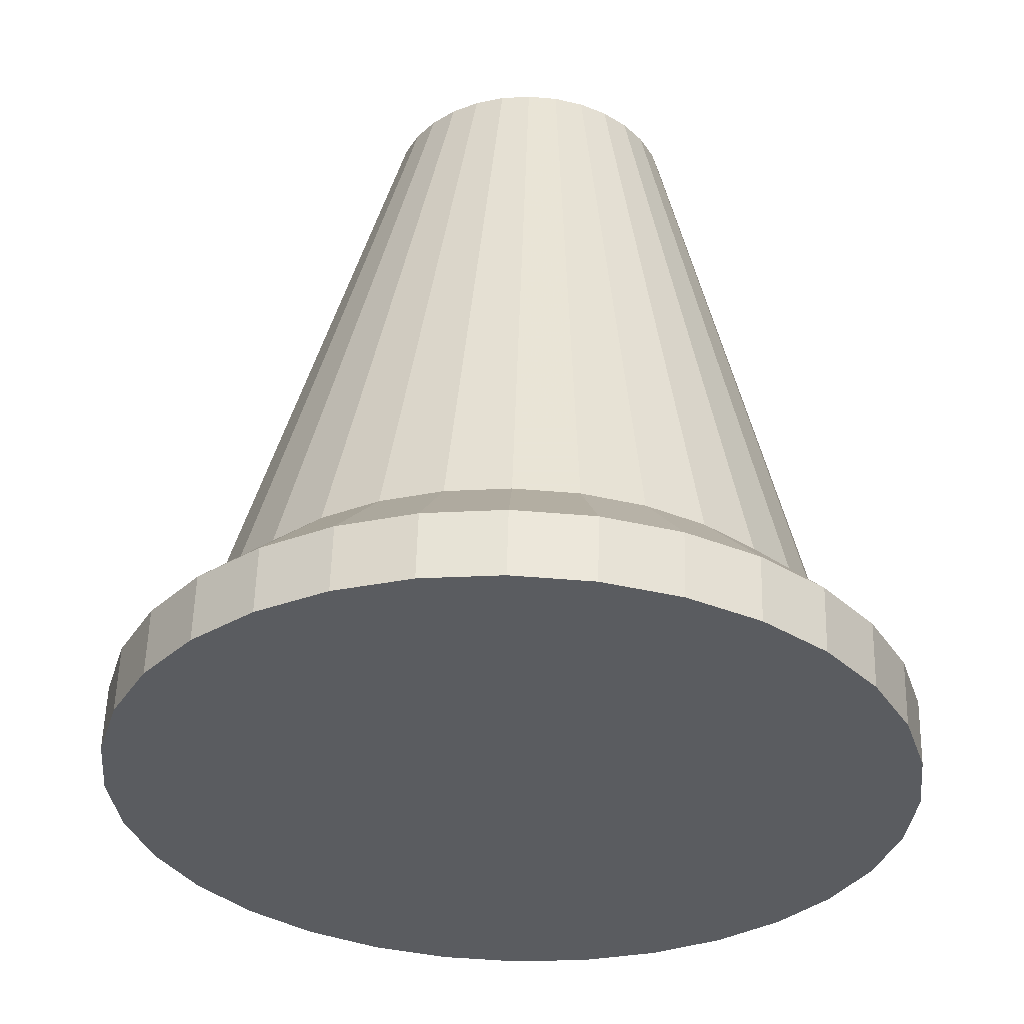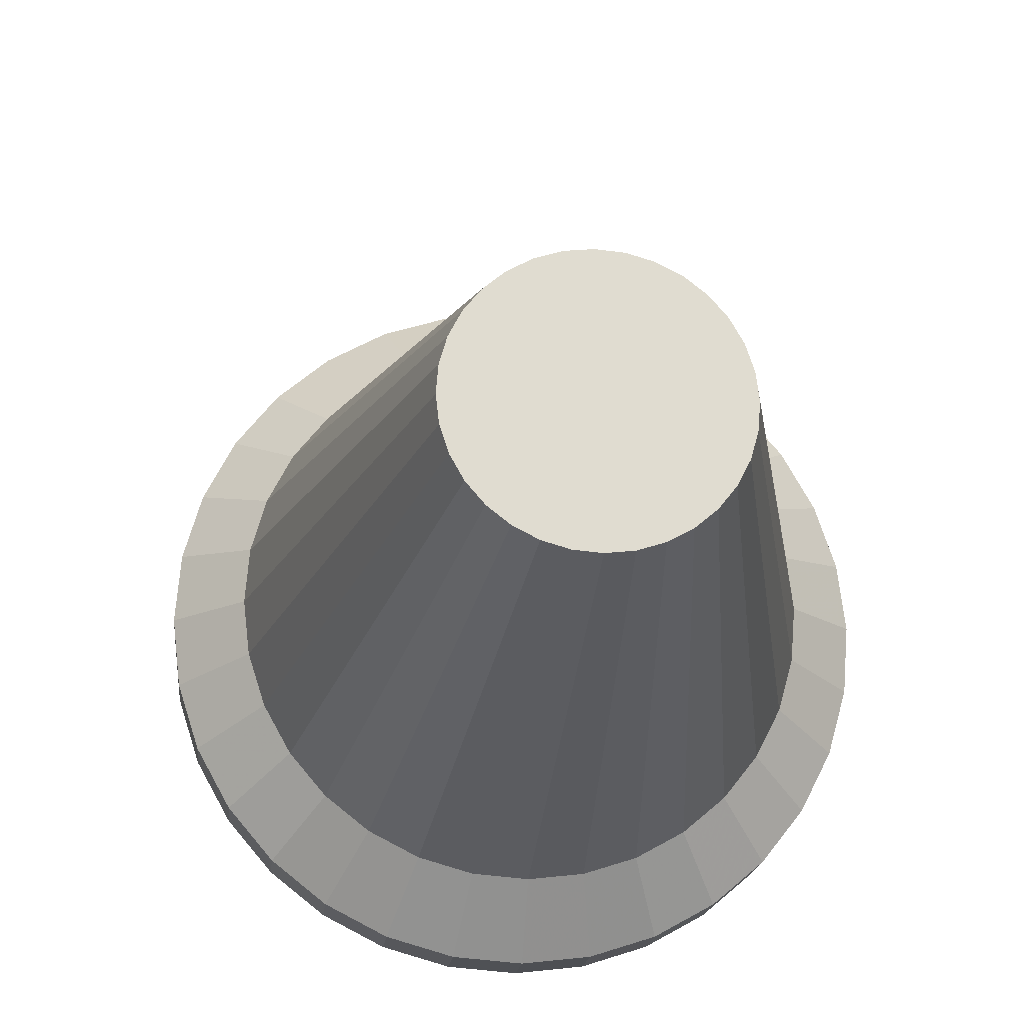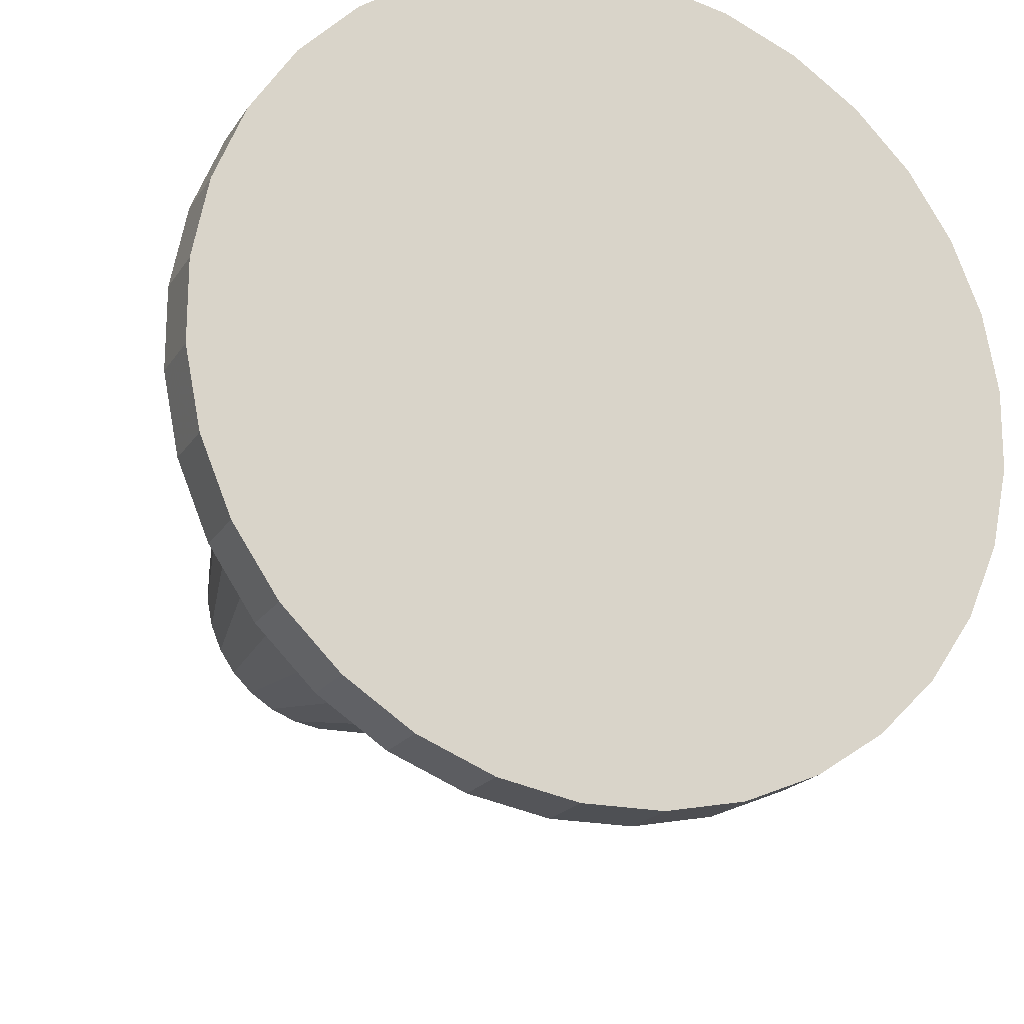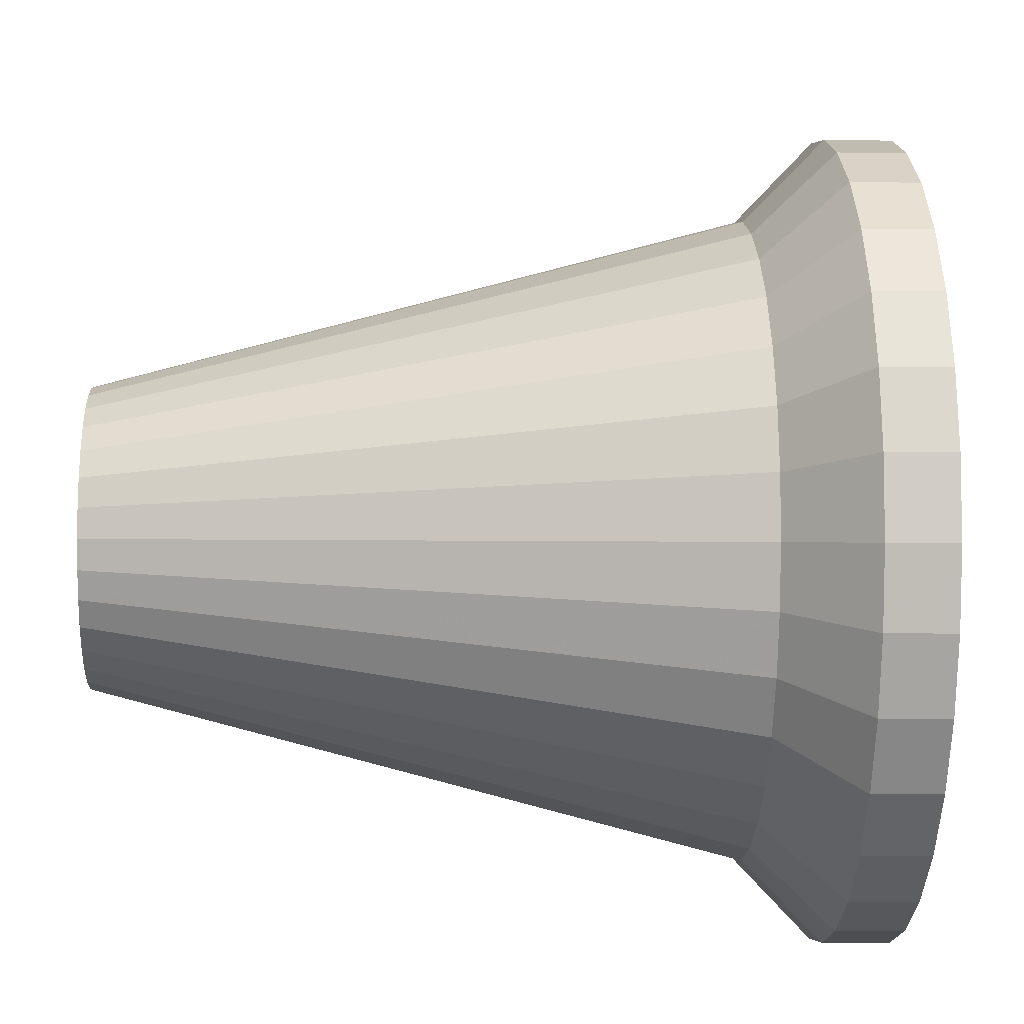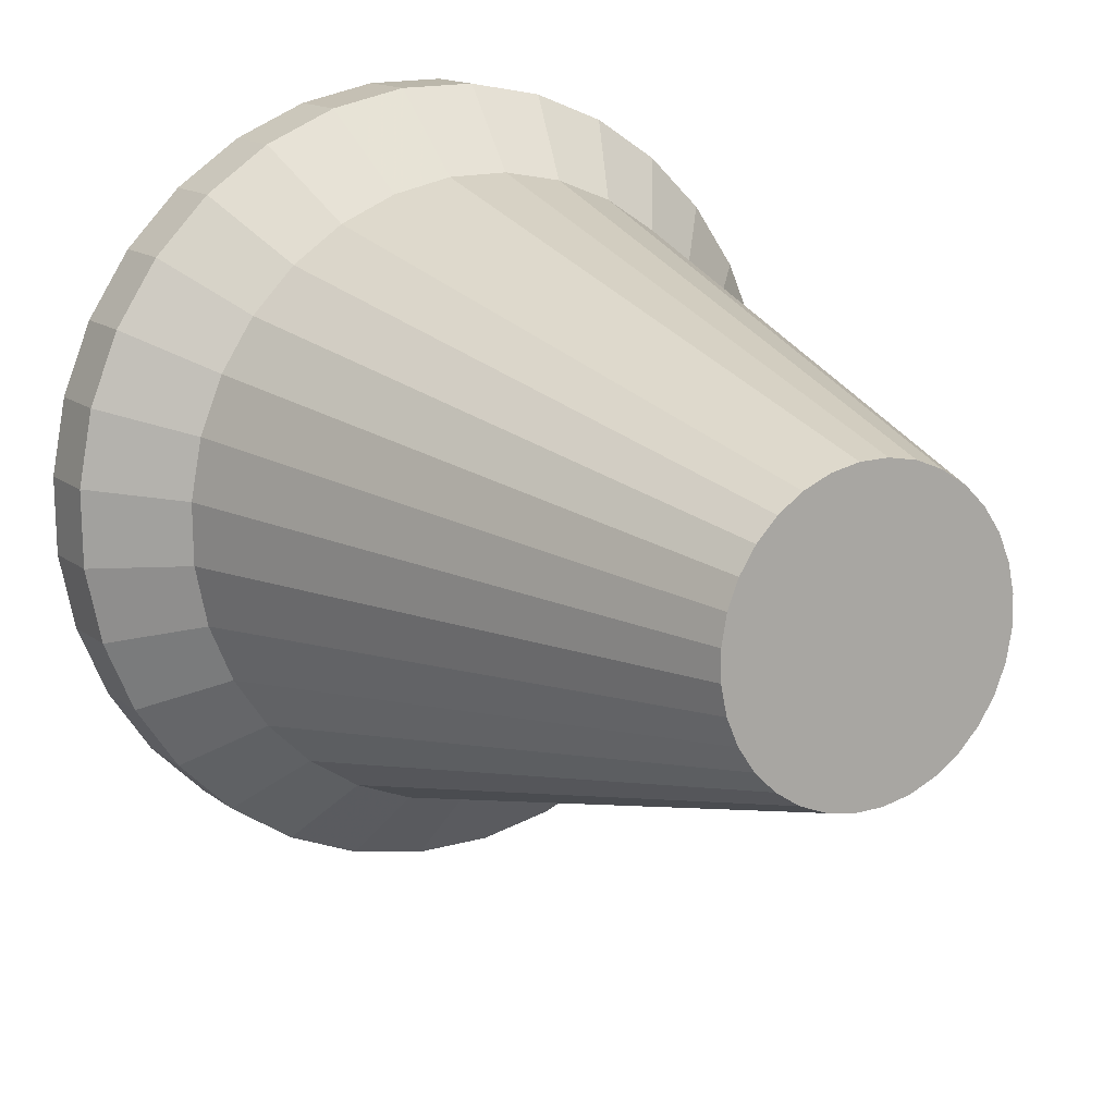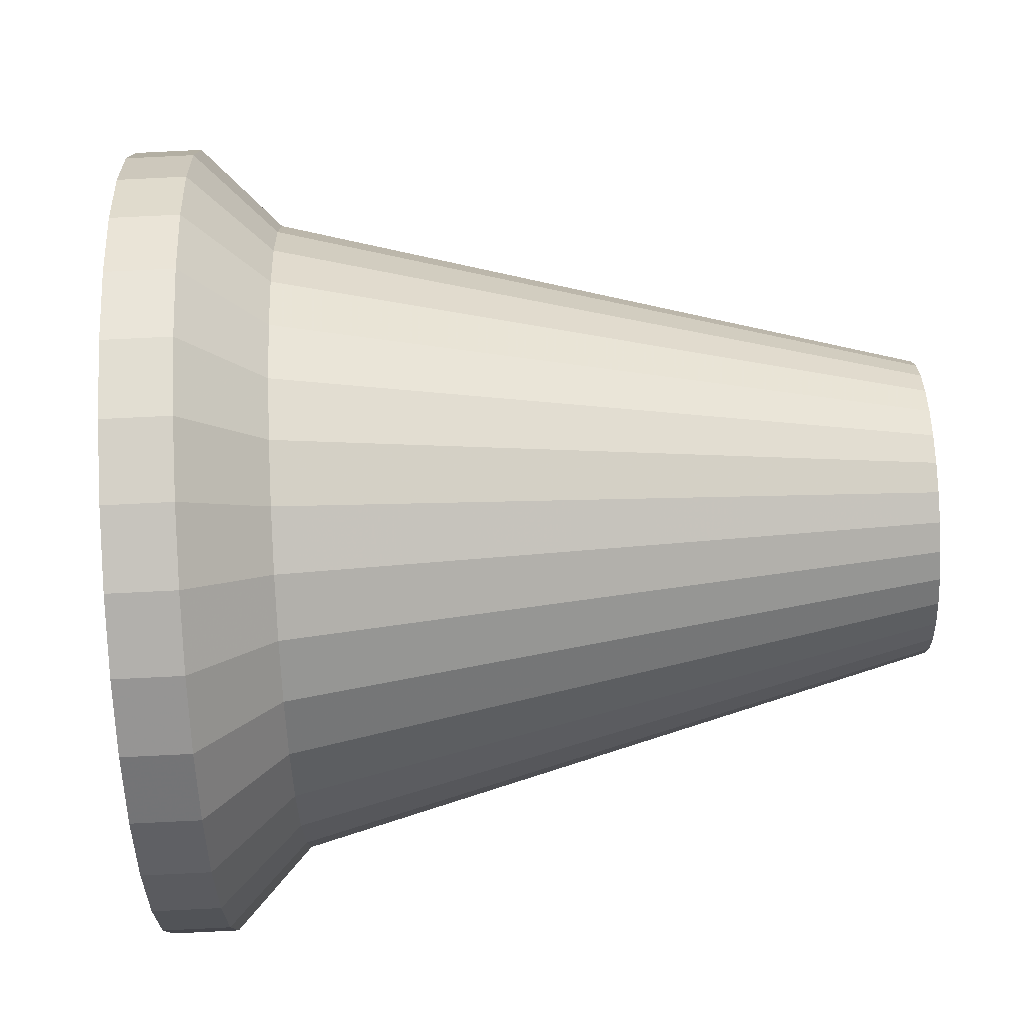
<metadata>
{"format":"obj","ext":"obj","renderer":"f3d","projection":"perspective","resolution":1024,"background":"white","views":[{"elev":-42.2,"azim":-84.5,"up":"+Y"},{"elev":64.5,"azim":-120.1,"up":"+Y"},{"elev":-21.2,"azim":-14.3,"up":"+Z"},{"elev":49.6,"azim":-83.5,"up":"+Z"},{"elev":16.7,"azim":156.8,"up":"+Z"},{"elev":-32.8,"azim":99.6,"up":"+Z"}]}
</metadata>
<code>
o Cylinder.001
v 1.34 5.921 -0.7006
v 1.213 6.973 -0.375
v 1.262 6.98 -0.3743
v 1.444 5.935 -0.6993
v 1.31 6.987 -0.3641
v 1.546 5.949 -0.6776
v 1.355 6.993 -0.3446
v 1.642 5.961 -0.6362
v 1.396 6.997 -0.3165
v 1.728 5.971 -0.5767
v 1.43 7.001 -0.2811
v 1.801 5.979 -0.5015
v 1.457 7.003 -0.2396
v 1.858 5.983 -0.4135
v 1.476 7.004 -0.1936
v 1.897 5.985 -0.316
v 1.485 7.003 -0.1449
v 1.917 5.984 -0.2127
v 1.484 7.001 -0.0954
v 1.916 5.979 -0.1077
v 1.475 6.998 -0.04695
v 1.895 5.972 -0.004912
v 1.455 6.993 -0.00144
v 1.855 5.962 0.09162
v 1.428 6.987 0.03939
v 1.797 5.95 0.1782
v 1.393 6.981 0.07397
v 1.723 5.937 0.2516
v 1.352 6.974 0.101
v 1.636 5.922 0.3088
v 1.307 6.967 0.1193
v 1.539 5.906 0.3478
v 1.258 6.959 0.1284
v 1.437 5.891 0.367
v 1.209 6.952 0.1278
v 1.333 5.876 0.3657
v 1.161 6.946 0.1175
v 1.231 5.862 0.3439
v 1.116 6.94 0.098
v 1.135 5.85 0.3025
v 1.076 6.935 0.06998
v 1.049 5.84 0.2431
v 1.041 6.932 0.03453
v 0.9761 5.832 0.1679
v 1.014 6.929 -0.006987
v 0.9189 5.828 0.07985
v 0.9957 6.929 -0.05297
v 0.8797 5.826 -0.01768
v 0.9864 6.929 -0.1017
v 0.8601 5.827 -0.1209
v 0.9867 6.931 -0.1512
v 0.8607 5.832 -0.226
v 0.9966 6.935 -0.1996
v 0.8817 5.839 -0.3287
v 1.016 6.939 -0.2451
v 0.9222 5.849 -0.4252
v 1.043 6.945 -0.286
v 0.9805 5.861 -0.5118
v 1.078 6.952 -0.3205
v 1.055 5.875 -0.5852
v 1.119 6.959 -0.3475
v 1.141 5.889 -0.6424
v 1.165 6.966 -0.3659
v 1.238 5.905 -0.6814
v 1.098 5.757 -0.7681
v 0.9886 5.738 -0.6964
v 0.8958 5.721 -0.6045
v 1.005 5.627 -0.701
v 0.9119 5.609 -0.609
v 0.772 5.693 -0.375
v 0.7457 5.684 -0.2462
v 0.8185 5.679 0.137
v 0.8903 5.685 0.2474
v 1.21 5.722 0.4679
v 1.338 5.739 0.4952
v 1.996 5.874 -0.4812
v 1.924 5.868 -0.5916
v 2.042 5.86 0.03079
v 2.069 5.869 -0.09798
v 1.604 5.831 -0.8122
v 1.477 5.814 -0.8394
v 1.346 5.795 -0.8411
v 1.717 5.797 0.4239
v 1.826 5.816 0.3522
v 0.7448 5.679 -0.1146
v 0.9818 5.694 0.3416
v 1.468 5.758 0.4969
v 1.919 5.833 0.2603
v 1.832 5.859 -0.6858
v 2.069 5.875 -0.2296
v 1.218 5.776 -0.817
v 0.8227 5.706 -0.496
v 0.7694 5.677 0.01479
v 1.09 5.707 0.4161
v 1.596 5.777 0.4728
v 2.045 5.876 -0.359
v 1.992 5.848 0.1518
v 1.725 5.847 -0.7603
v 1.362 5.684 -0.8456
v 1.493 5.703 -0.844
v 1.62 5.72 -0.8167
v 1.741 5.735 -0.7648
v 1.849 5.748 -0.6904
v 1.94 5.757 -0.5961
v 2.012 5.763 -0.4858
v 2.061 5.765 -0.3636
v 2.086 5.763 -0.2342
v 2.085 5.758 -0.1025
v 2.058 5.749 0.02622
v 2.008 5.737 0.1472
v 1.935 5.722 0.2557
v 1.842 5.704 0.3476
v 1.733 5.686 0.4194
v 1.612 5.666 0.4682
v 1.484 5.647 0.4923
v 1.354 5.628 0.4907
v 1.226 5.611 0.4634
v 1.106 5.596 0.4115
v 0.9979 5.583 0.337
v 0.9063 5.574 0.2428
v 0.8346 5.568 0.1324
v 0.7855 5.566 0.01023
v 0.7609 5.568 -0.1192
v 0.7617 5.573 -0.2508
v 0.788 5.582 -0.3796
v 0.8387 5.594 -0.5005
v 1.114 5.645 -0.7727
v 1.234 5.665 -0.8216
f 1 2 3 4
f 4 3 5 6
f 6 5 7 8
f 8 7 9 10
f 10 9 11 12
f 12 11 13 14
f 14 13 15 16
f 16 15 17 18
f 18 17 19 20
f 20 19 21 22
f 22 21 23 24
f 24 23 25 26
f 26 25 27 28
f 28 27 29 30
f 30 29 31 32
f 32 31 33 34
f 34 33 35 36
f 36 35 37 38
f 38 37 39 40
f 40 39 41 42
f 42 41 43 44
f 44 43 45 46
f 46 45 47 48
f 48 47 49 50
f 50 49 51 52
f 52 51 53 54
f 54 53 55 56
f 56 55 57 58
f 58 57 59 60
f 60 59 61 62
f 2 1 64 63
f 62 61 63 64
f 60 62 65 66
f 67 66 68 69
f 52 54 70 71
f 44 46 72 73
f 36 38 74 75
f 12 14 76 77
f 20 22 78 79
f 4 6 80 81
f 1 4 81 82
f 28 30 83 84
f 58 60 66 67
f 50 52 71 85
f 42 44 73 86
f 34 36 75 87
f 26 28 84 88
f 10 12 77 89
f 18 20 79 90
f 64 1 82 91
f 56 58 67 92
f 48 50 85 93
f 40 42 86 94
f 32 34 87 95
f 16 18 90 96
f 24 26 88 97
f 8 10 89 98
f 62 64 91 65
f 54 56 92 70
f 46 48 93 72
f 38 40 94 74
f 22 24 97 78
f 6 8 98 80
f 30 32 95 83
f 14 16 96 76
f 85 71 124 123
f 86 73 120 119
f 87 75 116 115
f 82 81 100 99
f 88 84 112 111
f 90 79 108 107
f 89 77 104 103
f 66 65 127 68
f 71 70 125 124
f 73 72 121 120
f 75 74 117 116
f 77 76 105 104
f 81 80 101 100
f 84 83 113 112
f 79 78 109 108
f 65 91 128 127
f 70 92 126 125
f 72 93 122 121
f 74 94 118 117
f 78 97 110 109
f 76 96 106 105
f 80 98 102 101
f 83 95 114 113
f 91 82 99 128
f 92 67 69 126
f 93 85 123 122
f 94 86 119 118
f 95 87 115 114
f 97 88 111 110
f 96 90 107 106
f 98 89 103 102
f 69 68 127 128 99 100 101 102 103 104 105 106 107 108 109 110 111 112 113 114 115 116 117 118 119 120 121 122 123 124 125 126
f 51 49 47 45 43 41 39 37 35 33 31 29 27 25 23 21 19 17 15 13 11 9 7 5 3 2 63 61 59 57 55 53

</code>
